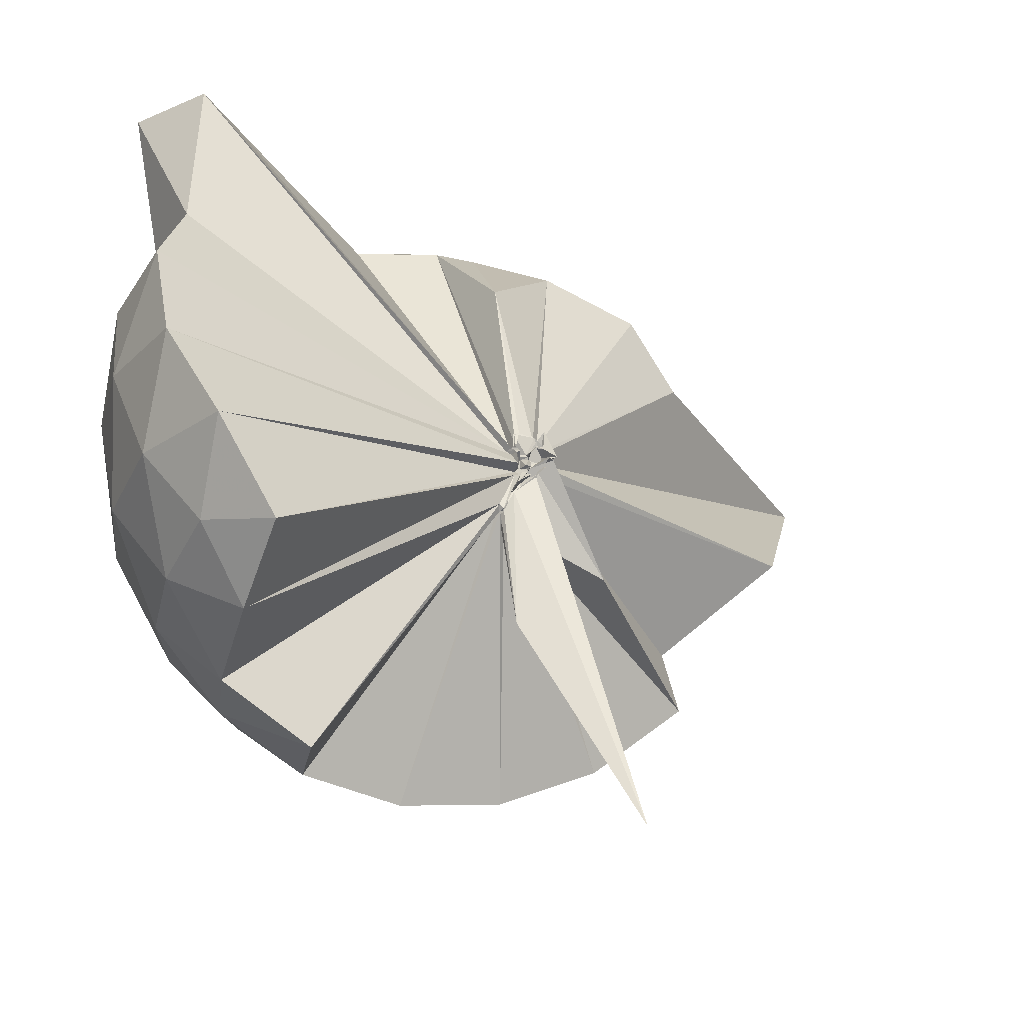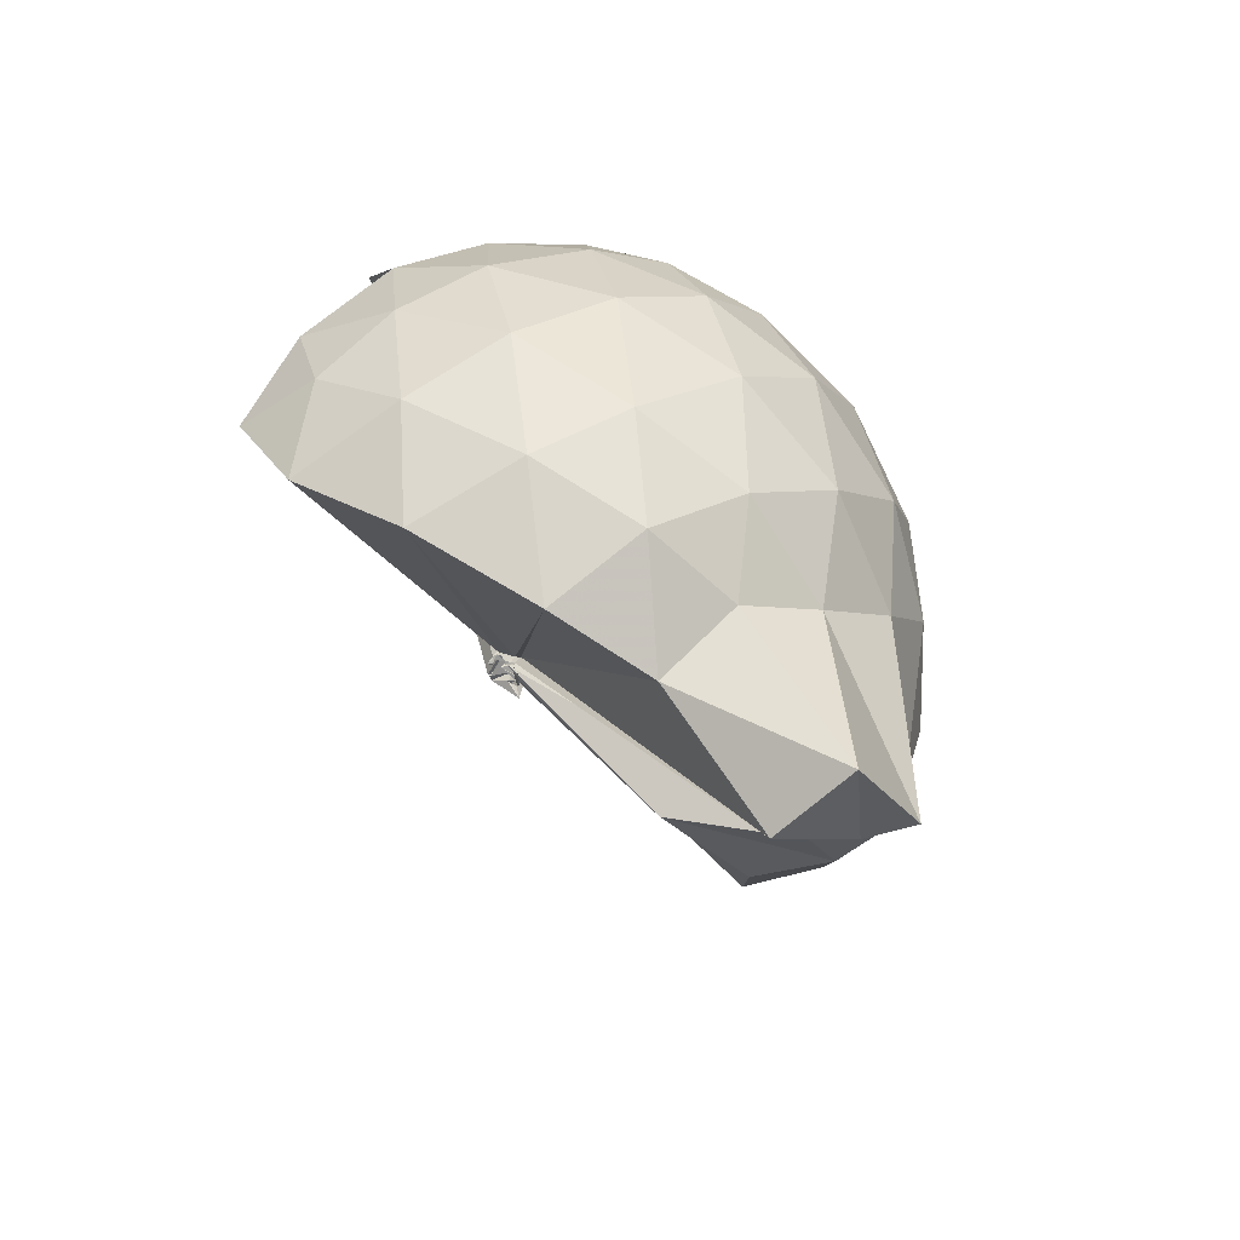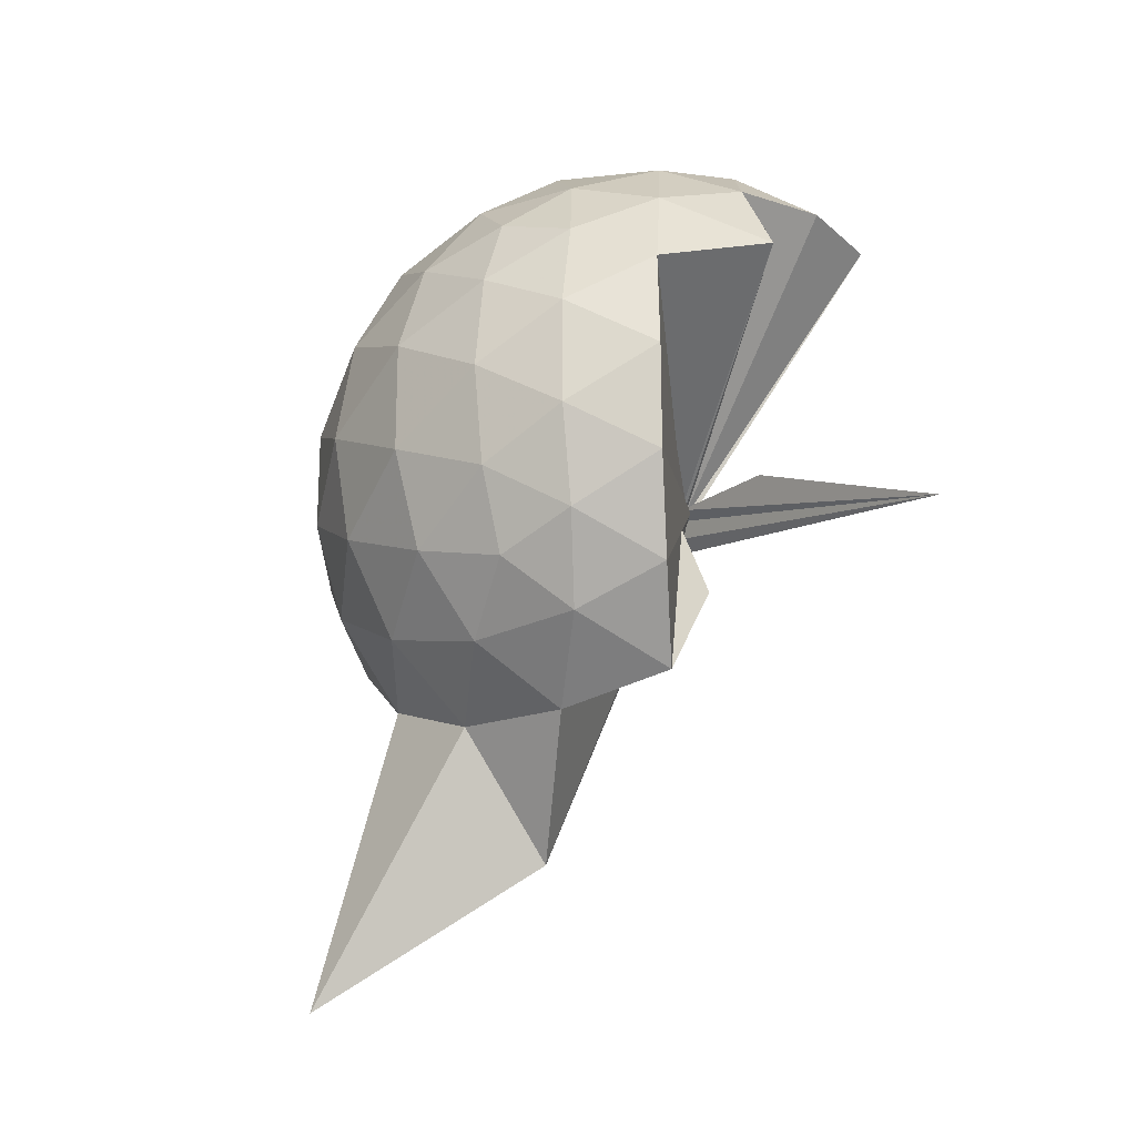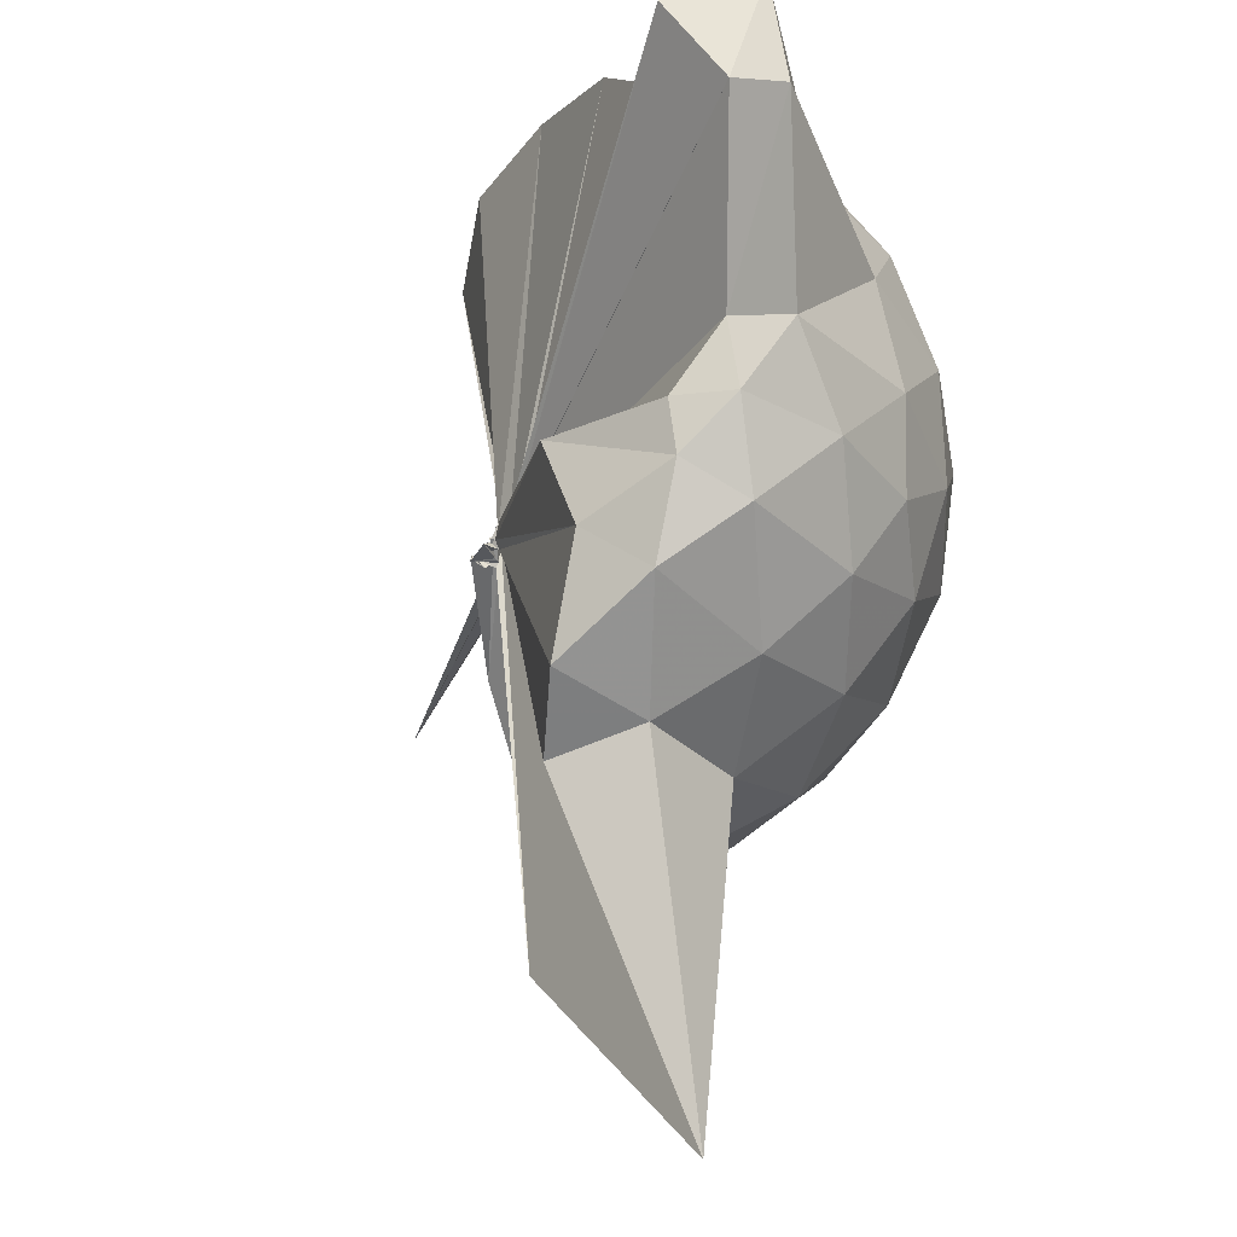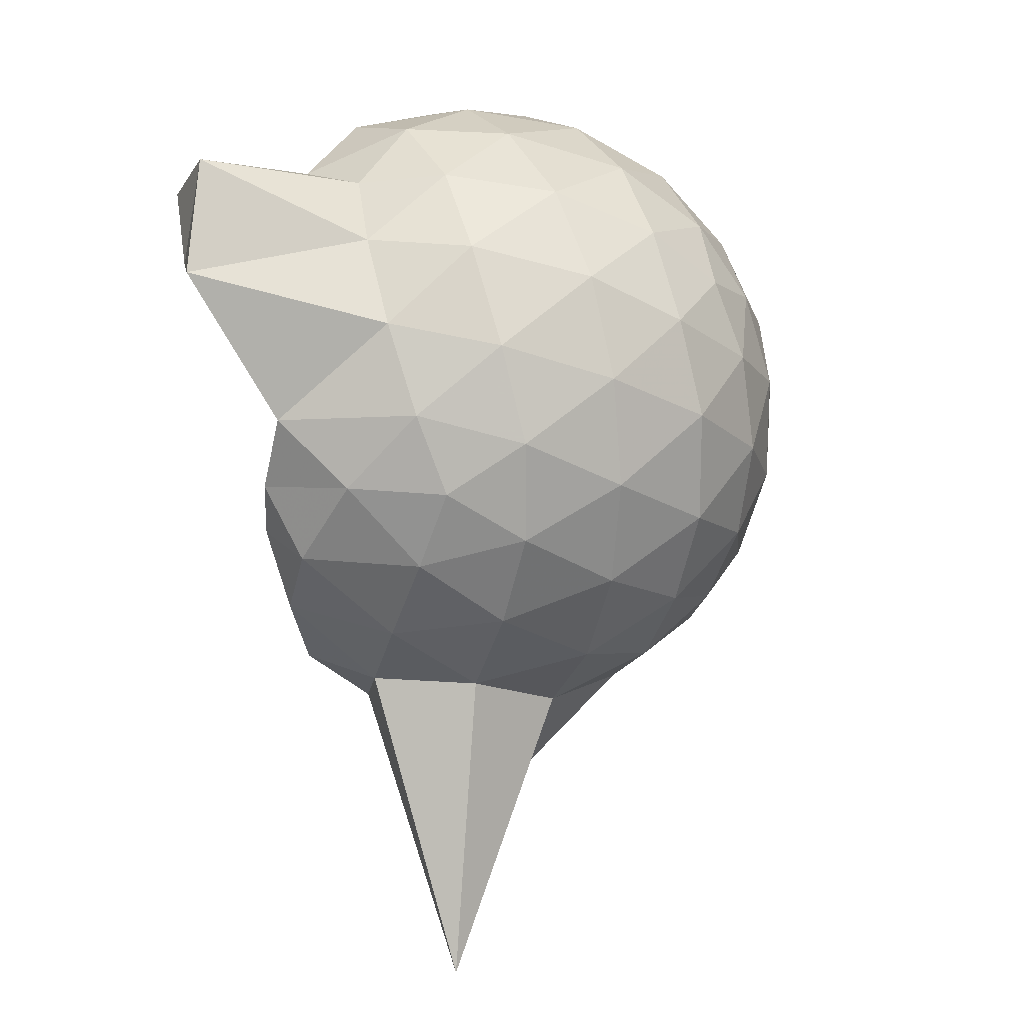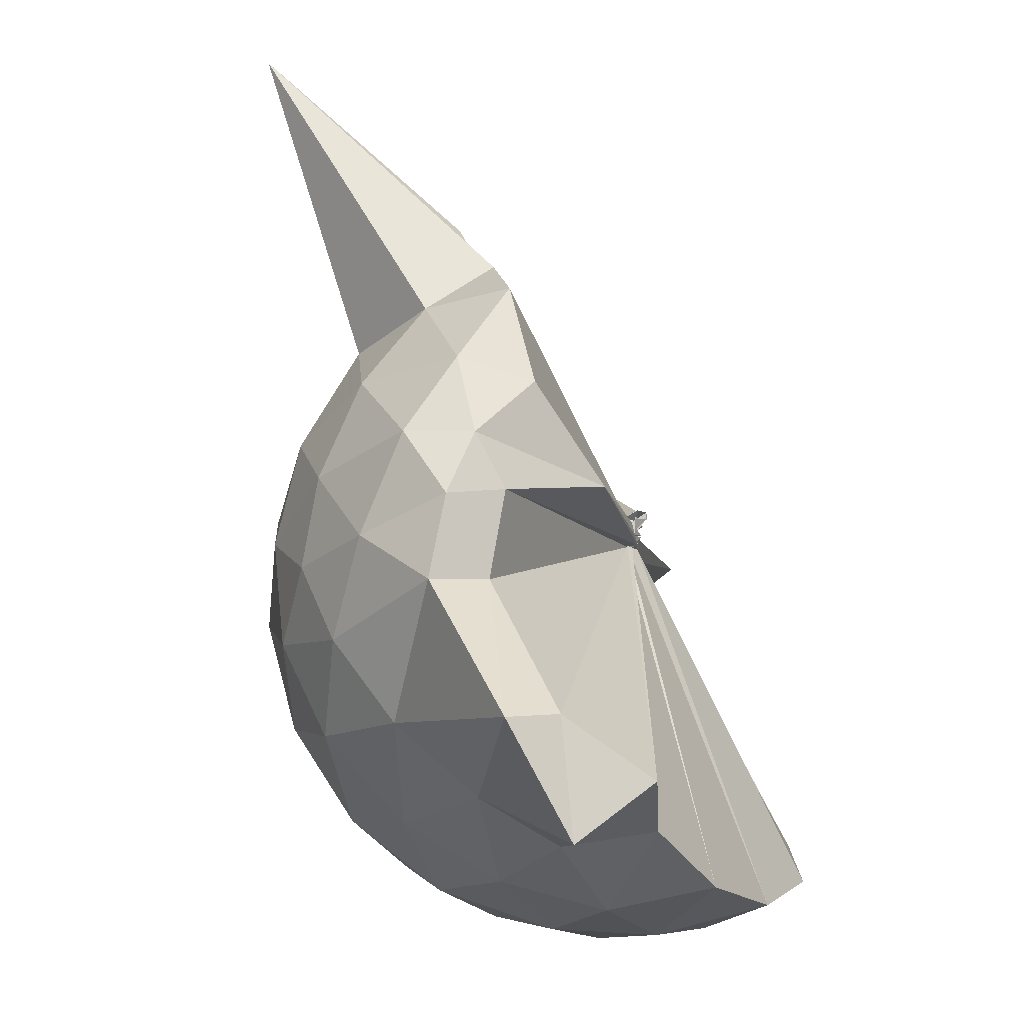
<metadata>
{"format":"obj","ext":"obj","renderer":"f3d","projection":"perspective","resolution":1024,"background":"white","views":[{"elev":-26.1,"azim":-114.4,"up":"+Z"},{"elev":66.4,"azim":-31.1,"up":"+Y"},{"elev":-23.7,"azim":154.9,"up":"+Y"},{"elev":70.3,"azim":16.7,"up":"+Z"},{"elev":16.5,"azim":62.5,"up":"+Y"},{"elev":70.5,"azim":173.7,"up":"+Z"}]}
</metadata>
<code>
v -0.05171 -0.3922 0.8771
v -0.02599 -0.369 0.6833
v 0.8799 -0.2617 1.375
v 0.8122 -0.03759 1.435
v 0.6752 0.2052 1.457
v 0.4841 0.4143 1.432
v 0.2891 0.5494 1.37
v 0.04331 0.5509 1.435
v -0.0147 -0.3797 0.8758
v -0.04297 -0.3919 0.8701
v -0.05746 -0.4018 0.8648
v -0.02546 -0.4127 0.8608
v -0.04331 -0.4323 0.8567
v -0.06619 -0.4265 0.856
v -0.03567 -0.4538 0.8929
v -0.06186 -0.4703 0.8813
v -0.05968 -0.4751 0.9382
v -0.03462 -0.4263 0.8558
v 0.2843 -1.073 1.371
v 0.4834 -0.9398 1.435
v 0.6744 -0.7307 1.459
v 0.8121 -0.487 1.431
v 0.9592 -0.119 1.163
v 0.8656 0.1511 1.191
v 0.6805 0.4068 1.192
v 0.4483 0.5802 1.162
v 0.1805 0.686 1.162
v -0.1048 0.6648 1.203
v -0.02575 -0.39 0.8638
v -0.05212 -0.3957 0.8586
v -0.02724 -0.4145 0.8494
v -0.02223 -0.419 0.8539
v -0.04365 -0.4338 0.8478
v -0.02834 -0.4344 0.8431
v -0.02586 -0.4805 0.8651
v -0.09201 -0.4969 0.8487
v -0.02516 -0.4791 0.8484
v -0.03515 -0.4284 0.8442
v 0.8524 -1.792 1.344
v 0.6792 -0.9352 1.186
v 0.864 -0.6766 1.187
v 0.9581 -0.4071 1.162
v 0.9637 0.04113 0.8795
v 0.8268 0.3156 0.8793
v 0.608 0.5321 0.8797
v 0.316 0.6716 0.8851
v 0.03916 0.7183 0.8852
v -0.2715 0.6699 0.8782
v -0.05347 -0.3976 0.8273
v -0.02639 -0.4095 0.8254
v -0.02467 -0.4161 0.8263
v -0.0558 -0.4208 0.8238
v -0.06958 -0.4308 0.8266
v -0.03776 -0.4398 0.8249
v -0.09032 -0.4784 0.8442
v -0.09377 -0.4775 0.837
v -0.02742 -0.4919 0.8445
v 0.3495 -1.43 0.8814
v 0.5998 -1.068 0.8752
v 0.8217 -0.8465 0.8785
v 0.9621 -0.5695 0.8777
v 1.012 -0.2644 0.8786
v 0.8634 0.1681 0.5973
v 0.6955 0.402 0.5943
v 0.4605 0.5646 0.5695
v 0.1783 0.6575 0.5706
v -0.1198 0.6663 0.5955
v -0.4171 0.5658 0.5931
v -0.01973 -0.4027 0.8157
v -0.0403 -0.4215 0.8145
v -0.04574 -0.4265 0.8191
v -0.06633 -0.4302 0.817
v -0.03431 -0.4349 0.8137
v -0.06241 -0.4676 0.8277
v -0.05161 -0.5023 0.8509
v -0.09413 -0.4858 0.8341
v -0.03853 -0.4266 0.8178
v 0.4487 -1.094 0.5688
v 0.6938 -0.9307 0.5942
v 0.863 -0.6983 0.5927
v 0.9466 -0.424 0.5662
v 0.9476 -0.1068 0.567
v 0.7181 0.2369 0.3843
v 0.5307 0.378 0.3268
v 0.2637 0.4971 0.3022
v 0.004923 0.5499 0.3243
v -0.238 0.5418 0.3837
v -0.4263 0.4094 0.3321
v -0.03161 -0.4128 0.8054
v -0.04887 -0.4288 0.8079
v -0.05028 -0.4297 0.8106
v -0.05801 -0.4121 0.7811
v -0.03569 -0.4508 0.8134
v -0.08084 -0.4665 0.8129
v -0.03932 -0.482 0.8405
v -0.0004136 -0.6805 0.5491
v 0.2482 -1.037 0.3118
v 0.5247 -0.9116 0.3254
v 0.7134 -0.7687 0.3808
v 0.7932 -0.5462 0.3248
v 0.828 -0.2668 0.3022
v 0.795 0.01431 0.3271
v 0.7137 -0.2536 1.609
v 0.5519 -0.0723 1.752
v 0.4078 0.3507 1.957
v 0.2783 0.648 1.858
v 0.06559 0.5192 1.858
v -0.03559 -0.3858 0.8787
v -0.05189 -0.3975 0.8726
v -0.02095 -0.4091 0.8693
v -0.03852 -0.4292 0.8638
v -0.04546 -0.4594 0.8948
v -0.05696 -0.4746 0.8905
v -0.02516 -0.4677 0.9058
v 0.2567 -0.9191 1.558
v 0.418 -0.6872 1.679
v 0.5765 -0.4898 1.699
v 0.4854 -0.2839 1.774
v 0.3997 -0.07948 1.674
v 0.2747 0.3474 1.916
v -0.02236 -0.3895 0.8844
v -0.04307 -0.3884 0.881
v -0.04322 -0.388 0.9187
v -0.0498 -0.4486 0.9164
v -0.04087 -0.4482 0.9124
v 0.2234 -0.6208 1.619
v 0.3957 -0.4524 1.738
v 0.3339 -0.307 1.691
v -0.02228 -0.3891 0.8774
v -0.04344 -0.3941 0.8779
v -0.04419 -0.4051 0.9247
v 0.06426 -0.3795 1.431
v 0.598 0.153 0.1915
v 0.3559 0.281 0.1298
v 0.1002 0.362 0.1169
v -0.1908 0.4041 0.1908
v -0.01994 -0.4033 0.8077
v -0.03826 -0.4176 0.8116
v -0.04983 -0.398 0.7702
v -0.01308 -0.4214 0.7857
v -0.04772 -0.4532 0.8023
v -0.05333 -0.4574 0.8059
v 0.02769 -0.4481 0.6534
v 0.3527 -0.8168 0.1276
v 0.5974 -0.6846 0.1901
v 0.6513 -0.4199 0.1277
v 0.6523 -0.1142 0.1279
v 0.4223 0.02117 0.02009
v 0.09072 0.1164 -0.03047
v -0.01839 -0.3591 0.7097
v -0.02256 -0.3691 0.697
v -0.0156 -0.3816 0.7327
v -0.2538 -0.6633 -0.2374
v -0.03873 -0.3927 0.7443
v -0.02275 -0.3696 0.6896
v 0.4178 -0.5571 0.01802
v 0.4379 -0.2674 -0.02057
v 0.006488 -0.3562 0.6837
v -0.004032 -0.3629 0.6916
v 0.0157 -0.3744 0.6803
v -0.05836 -0.3911 0.3468
v -0.01056 -0.3641 0.6925
f 3 23 4
f 4 23 24
f 4 24 5
f 5 24 25
f 5 25 6
f 6 25 26
f 6 26 7
f 7 26 27
f 7 27 8
f 8 27 28
f 8 28 9
f 9 28 29
f 9 29 10
f 10 29 30
f 10 30 11
f 11 30 31
f 11 31 12
f 12 31 32
f 12 32 13
f 13 32 33
f 13 33 14
f 14 33 34
f 14 34 15
f 15 34 35
f 15 35 16
f 16 35 36
f 16 36 17
f 17 36 37
f 17 37 18
f 18 37 38
f 18 38 19
f 19 38 39
f 19 39 20
f 20 39 40
f 20 40 21
f 21 40 41
f 21 41 22
f 22 41 42
f 22 42 3
f 3 42 23
f 23 43 24
f 24 43 44
f 24 44 25
f 25 44 45
f 25 45 26
f 26 45 46
f 26 46 27
f 27 46 47
f 27 47 28
f 28 47 48
f 28 48 29
f 29 48 49
f 29 49 30
f 30 49 50
f 30 50 31
f 31 50 51
f 31 51 32
f 32 51 52
f 32 52 33
f 33 52 53
f 33 53 34
f 34 53 54
f 34 54 35
f 35 54 55
f 35 55 36
f 36 55 56
f 36 56 37
f 37 56 57
f 37 57 38
f 38 57 58
f 38 58 39
f 39 58 59
f 39 59 40
f 40 59 60
f 40 60 41
f 41 60 61
f 41 61 42
f 42 61 62
f 42 62 23
f 23 62 43
f 43 63 44
f 44 63 64
f 44 64 45
f 45 64 65
f 45 65 46
f 46 65 66
f 46 66 47
f 47 66 67
f 47 67 48
f 48 67 68
f 48 68 49
f 49 68 69
f 49 69 50
f 50 69 70
f 50 70 51
f 51 70 71
f 51 71 52
f 52 71 72
f 52 72 53
f 53 72 73
f 53 73 54
f 54 73 74
f 54 74 55
f 55 74 75
f 55 75 56
f 56 75 76
f 56 76 57
f 57 76 77
f 57 77 58
f 58 77 78
f 58 78 59
f 59 78 79
f 59 79 60
f 60 79 80
f 60 80 61
f 61 80 81
f 61 81 62
f 62 81 82
f 62 82 43
f 43 82 63
f 63 83 64
f 64 83 84
f 64 84 65
f 65 84 85
f 65 85 66
f 66 85 86
f 66 86 67
f 67 86 87
f 67 87 68
f 68 87 88
f 68 88 69
f 69 88 89
f 69 89 70
f 70 89 90
f 70 90 71
f 71 90 91
f 71 91 72
f 72 91 92
f 72 92 73
f 73 92 93
f 73 93 74
f 74 93 94
f 74 94 75
f 75 94 95
f 75 95 76
f 76 95 96
f 76 96 77
f 77 96 97
f 77 97 78
f 78 97 98
f 78 98 79
f 79 98 99
f 79 99 80
f 80 99 100
f 80 100 81
f 81 100 101
f 81 101 82
f 82 101 102
f 82 102 63
f 63 102 83
f 103 104 118
f 104 119 118
f 104 105 119
f 105 120 119
f 105 106 120
f 106 107 120
f 107 121 120
f 107 108 121
f 108 122 121
f 108 109 122
f 109 110 122
f 110 123 122
f 110 111 123
f 111 124 123
f 111 112 124
f 112 113 124
f 113 125 124
f 113 114 125
f 114 126 125
f 114 115 126
f 115 116 126
f 116 127 126
f 116 117 127
f 117 118 127
f 117 103 118
f 118 119 128
f 119 129 128
f 119 120 129
f 120 121 129
f 121 130 129
f 121 122 130
f 122 123 130
f 123 131 130
f 123 124 131
f 124 125 131
f 125 132 131
f 125 126 132
f 126 127 132
f 127 128 132
f 127 118 128
f 133 148 134
f 134 148 149
f 134 149 135
f 135 149 150
f 135 150 136
f 136 150 137
f 137 150 151
f 137 151 138
f 138 151 152
f 138 152 139
f 139 152 140
f 140 152 153
f 140 153 141
f 141 153 154
f 141 154 142
f 142 154 143
f 143 154 155
f 143 155 144
f 144 155 156
f 144 156 145
f 145 156 146
f 146 156 157
f 146 157 147
f 147 157 148
f 147 148 133
f 148 158 149
f 149 158 159
f 149 159 150
f 150 159 151
f 151 159 160
f 151 160 152
f 152 160 153
f 153 160 161
f 153 161 154
f 154 161 155
f 155 161 162
f 155 162 156
f 156 162 157
f 157 162 158
f 157 158 148
f 3 4 103
f 103 4 104
f 4 5 104
f 104 5 105
f 5 6 105
f 105 6 106
f 6 7 106
f 7 8 106
f 106 8 107
f 8 9 107
f 107 9 108
f 9 10 108
f 108 10 109
f 10 11 109
f 11 12 109
f 109 12 110
f 12 13 110
f 110 13 111
f 13 14 111
f 111 14 112
f 14 15 112
f 15 16 112
f 112 16 113
f 16 17 113
f 113 17 114
f 17 18 114
f 114 18 115
f 18 19 115
f 19 20 115
f 115 20 116
f 20 21 116
f 116 21 117
f 21 22 117
f 117 22 103
f 22 3 103
f 83 133 84
f 84 133 134
f 84 134 85
f 85 134 135
f 85 135 86
f 86 135 136
f 86 136 87
f 87 136 88
f 88 136 137
f 88 137 89
f 89 137 138
f 89 138 90
f 90 138 139
f 90 139 91
f 91 139 92
f 92 139 140
f 92 140 93
f 93 140 141
f 93 141 94
f 94 141 142
f 94 142 95
f 95 142 96
f 96 142 143
f 96 143 97
f 97 143 144
f 97 144 98
f 98 144 145
f 98 145 99
f 99 145 100
f 100 145 146
f 100 146 101
f 101 146 147
f 101 147 102
f 102 147 133
f 102 133 83
f 128 129 1
f 129 130 1
f 130 131 1
f 131 132 1
f 132 128 1
f 159 158 2
f 160 159 2
f 161 160 2
f 162 161 2
f 158 162 2

</code>
